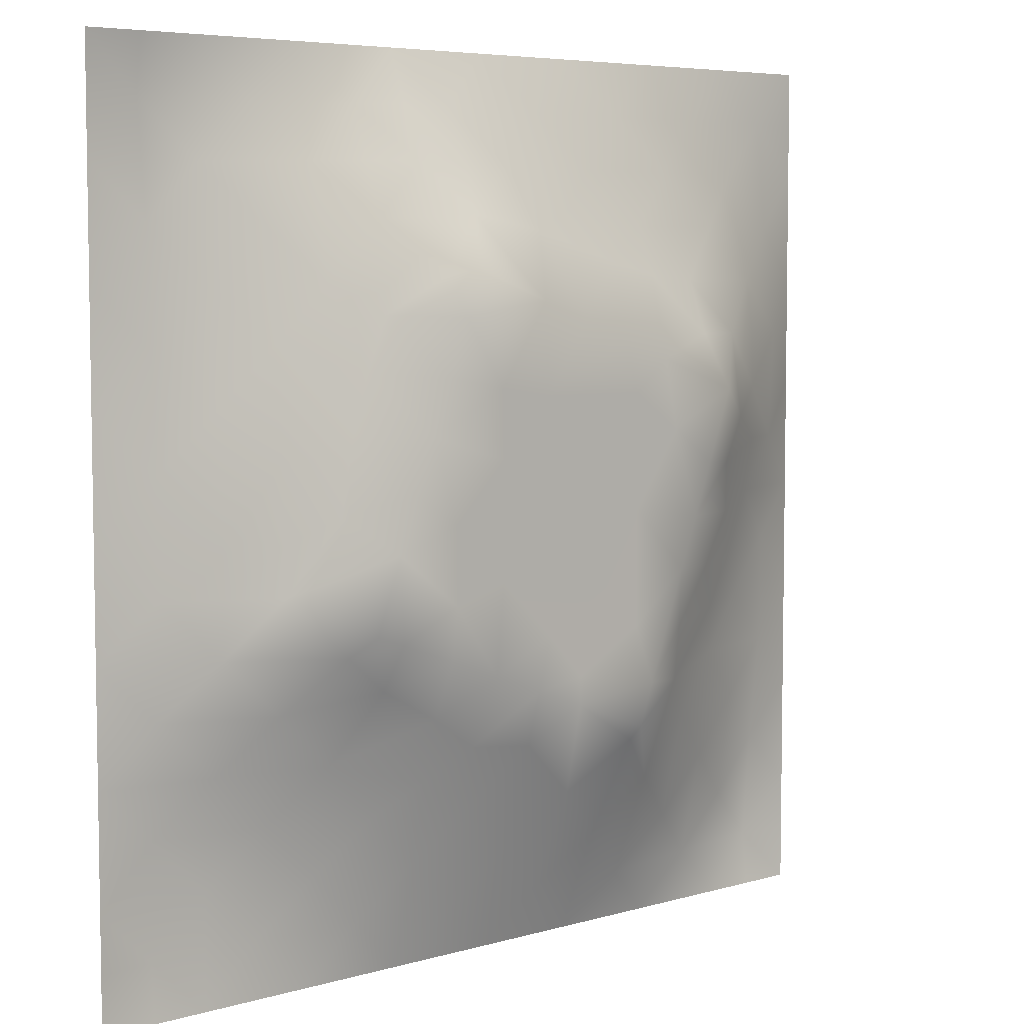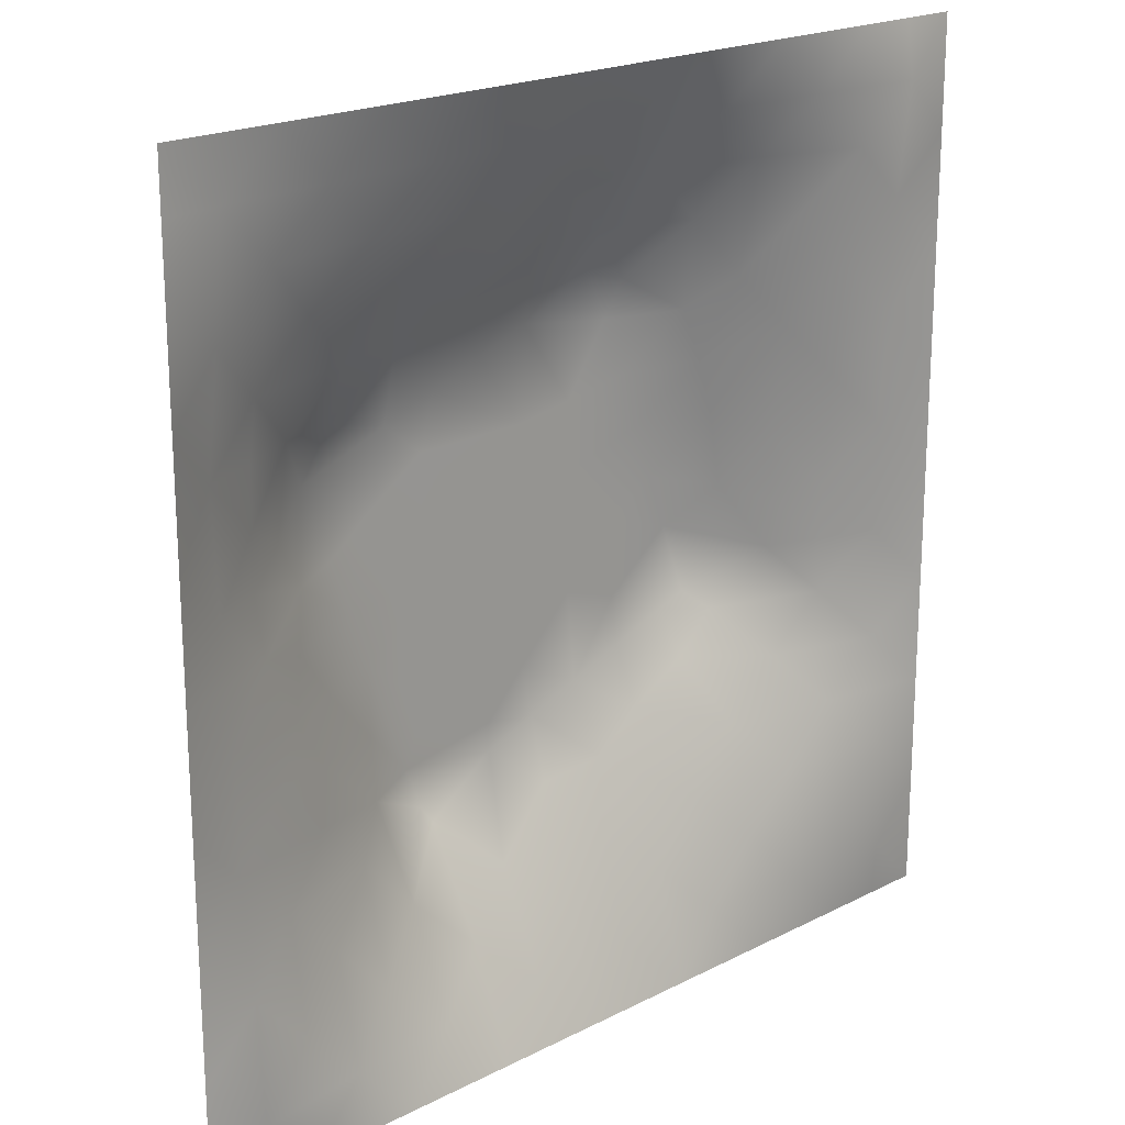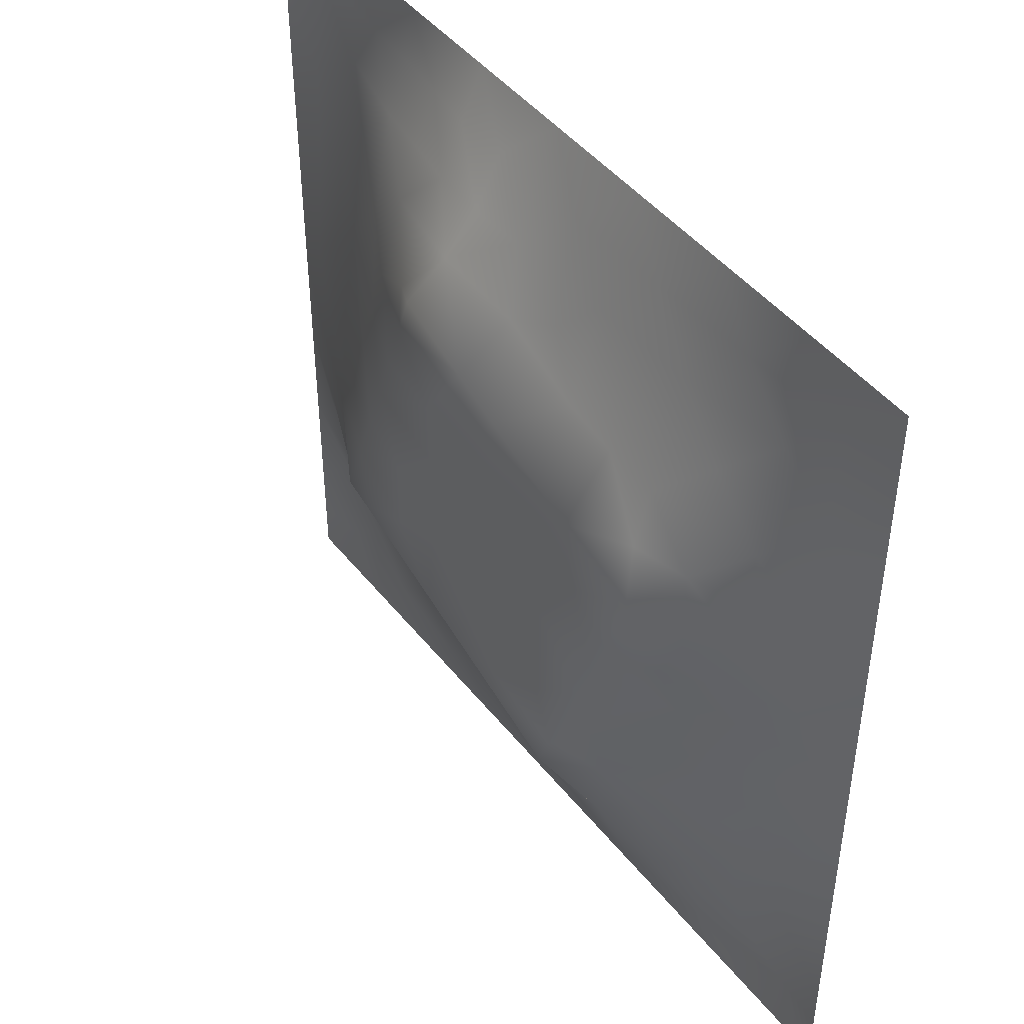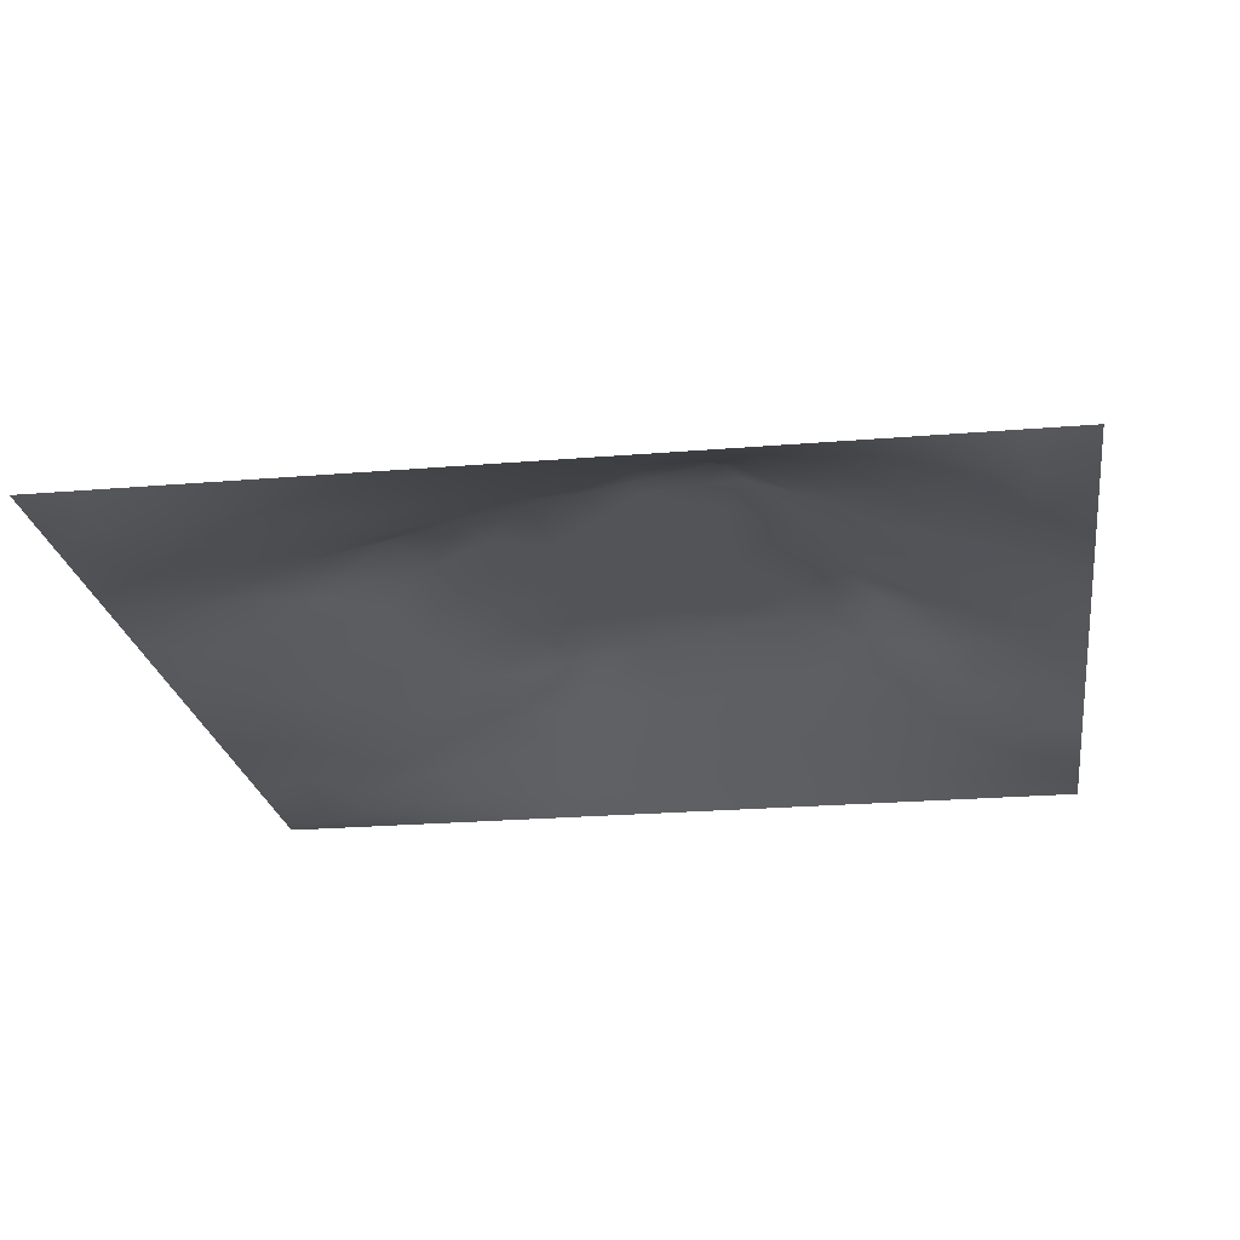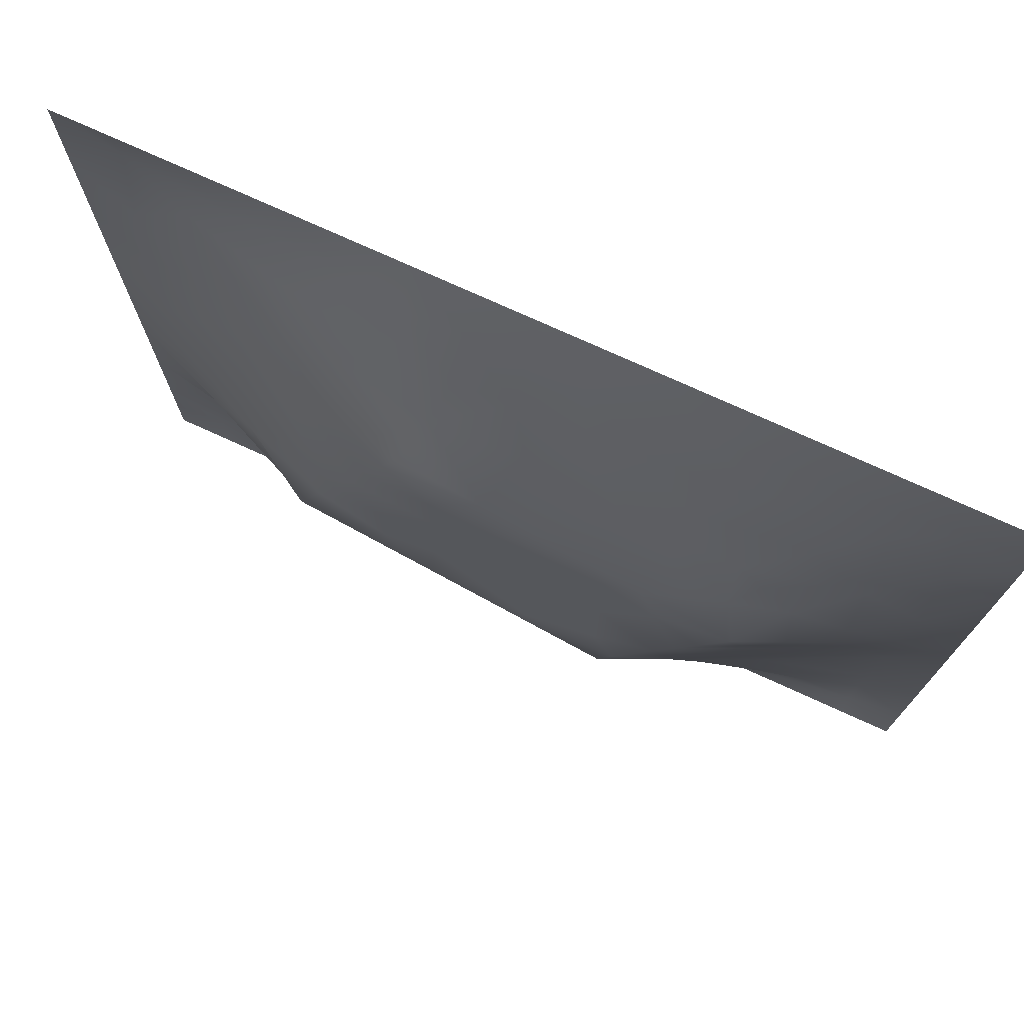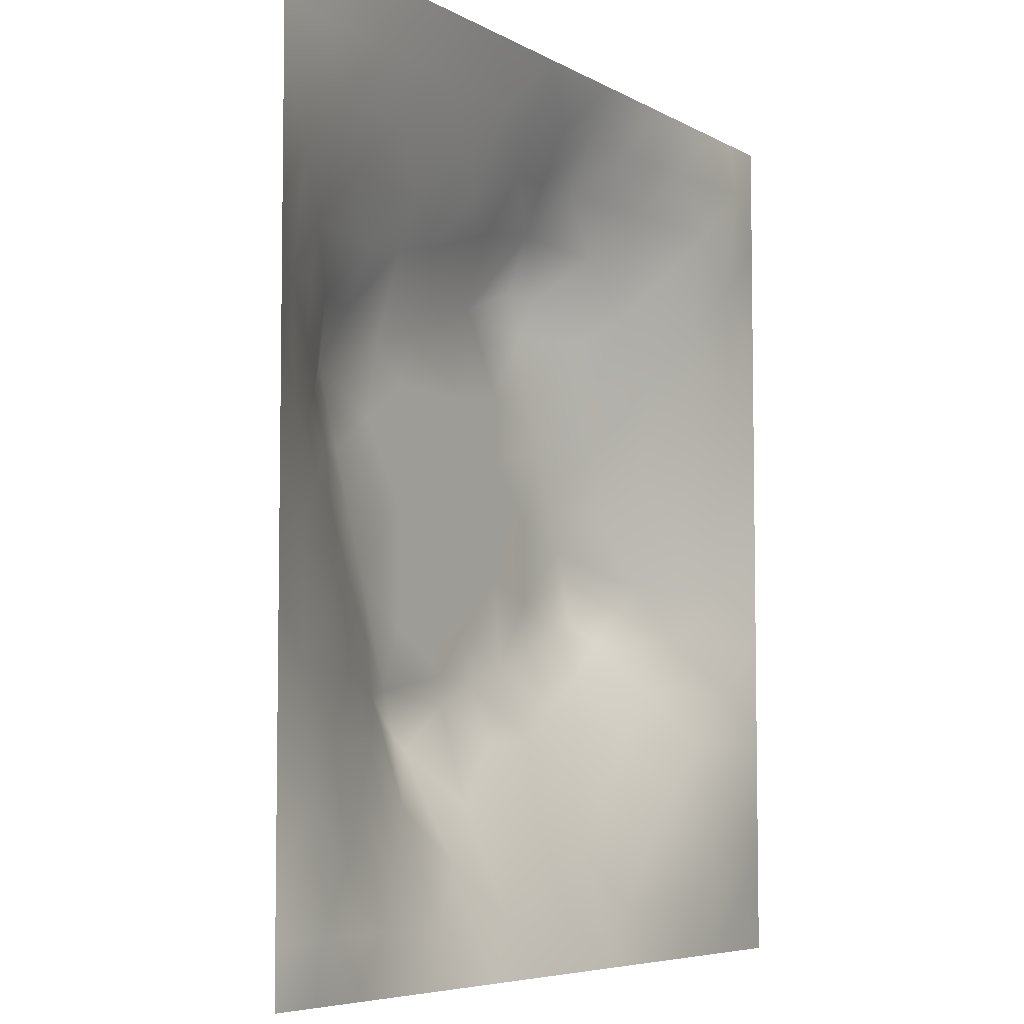
<metadata>
{"format":"obj","ext":"obj","renderer":"f3d","projection":"perspective","resolution":1024,"background":"white","views":[{"elev":5.9,"azim":-41.3,"up":"+Y"},{"elev":20.1,"azim":136.7,"up":"+Y"},{"elev":45.8,"azim":54.0,"up":"+Y"},{"elev":-23.0,"azim":8.2,"up":"+Z"},{"elev":75.3,"azim":24.5,"up":"+Y"},{"elev":-6.0,"azim":121.2,"up":"+Y"}]}
</metadata>
<code>
v -0 0 -0
v 1 0 -0
v -0 1 0
v 1 1 0
v 0.4994 0.4992 0.1165
v -0 0.5 0
v 0.5 1 0
v 1 0.5 0
v 0.5 -0 0
v 0.2497 0.7523 0.05459
v 0.7549 0.7524 0.07357
v 0.2478 0.2495 0.05162
v 0.7526 0.2453 0.06735
v 0.75 0 0
v 0.25 0 0
v 1 0.75 0
v 1 0.25 0
v 0.25 1 0
v 0.75 1 0
v 0 0.25 0
v 0 0.75 -0
v 0.364 0.2179 0.06538
v 0.6305 0.7729 0.07735
v 0.7125 0.358 0.1022
v 0.3625 0.3556 0.1167
v 0.874 0.3751 0.03463
v 0.6262 0.1201 0.04933
v 0.6302 0.3681 0.1165
v 0.8745 0.125 0.009432
v 0.3754 0.1247 0.03391
v 0.1261 0.1265 -0.00076
v 0.7587 0.6911 0.09499
v 0.8807 0.6258 0.05516
v 0.6304 0.6292 0.1165
v 0.8753 0.8745 0.01801
v 0.3735 0.8806 0.05093
v 0.2577 0.6012 0.085
v 0.1263 0.8742 0.002642
v 0.1256 0.6243 0.03098
v 0.6248 0.8752 0.0405
v 0.1199 0.3737 0.04629
v 0.2504 0.1257 0.01928
v 0.8798 0.7511 0.04521
v 0.8749 0.2495 0.02764
v 0.2494 0.8773 0.03136
v 0.7507 0.8754 0.03502
v 0.1241 0.2501 0.02332
v 0.1264 0.7495 0.01916
v 0.3015 0.7191 0.08331
v 0.3115 0.8785 0.04052
v 1 0.0625 -0
v 0.877 0.5008 0.04722
v 0.3603 0.6531 0.1167
v 0.3706 0.7603 0.1028
v 0 0.375 0
v 0.4988 0.8769 0.047
v 0.4993 0.63 0.1165
v 0.2394 0.3699 0.09809
v 0.1225 0.4991 0.04335
v 0.3686 0.4992 0.1165
v 0.6299 0.2377 0.1082
v 0.501 0.1231 0.04299
v 0.4996 0.3689 0.1165
v 0 0.625 0
v 0 0.875 0
v 0 0.125 0
v 0.625 1 0
v 0.875 1 0
v 0.125 1 0
v 0.375 1 0
v 1 0.375 0
v 1 0.125 0
v 1 0.875 0
v 1 0.625 0
v 0.375 0 0
v 0.125 0 0
v 0.875 0 0
v 0.625 0 0
v 0.7513 0.1214 0.03767
v 0.6304 0.4991 0.1165
v 0.3158 0.5331 0.1167
v 0.06179 0.3126 0.01504
v 0.1814 0.435 0.07127
v 0.1828 0.3108 0.05589
v 0.06143 0.437 0.02073
v 0.6873 0.9377 0.01954
v 0.6889 0.8128 0.05669
v 0.562 0.9382 0.02256
v 0.06372 0.6869 0.009433
v 0.1876 0.6879 0.04517
v 0.06244 0.562 0.01751
v 0.1881 0.9373 0.00479
v 0.1883 0.813 0.02633
v 0.06288 0.9372 -0.008567
v 0.4341 0.5647 0.1165
v 0.8367 0.4233 0.05699
v 0.9375 0 -0
v 0.3105 0.8177 0.06194
v 0.4369 0.9386 0.02311
v 0.939 0.8124 0.01717
v 0.8154 0.8139 0.04589
v 0.9374 0.9373 0.005793
v 0.0625 0 -0
v 0.5648 0.5644 0.1165
v 0.3837 0.7164 0.1167
v 0.8292 0.5928 0.08548
v 0.821 0.6905 0.07841
v 0.94 0.5629 0.02729
v 0.4934 0.7326 0.1167
v 0.8812 0.6888 0.05329
v 0.4339 0.4341 0.1165
v 0.1882 0.06346 0.000638
v 0.06288 0.06295 -0.005356
v 0.1881 0.1891 0.01917
v 0.3131 0.06311 0.01151
v 0.3117 0.1867 0.04615
v 0.438 0.06174 0.02025
v 0.8123 0.06228 0.009711
v 0.9371 0.06282 -0.006855
v 0.2972 0.3797 0.1167
v 0.5649 0.4339 0.1165
v 0.5235 0.8073 0.0734
v 0.5644 0.1812 0.0743
v 0.6903 0.1803 0.06944
v 0.563 0.06172 0.02096
v 0.9372 0.3128 0.01642
v 0.8125 0.3109 0.05157
v 0.9372 0.4379 0.01933
v 0.3129 0.9377 0.01557
v -0 0.0625 -0
v 0.8136 0.1852 0.03703
v 0.8024 0.371 0.06423
v 0.6879 0.0599 0.02362
v 0.8004 0.5408 0.09065
v 0.9364 0.1881 0.003684
v 0.4377 0.1852 0.06065
v 0.06324 0.1886 -0.001359
v 0.0625 1 0
v 0.9424 0.6879 0.03095
v 0.6794 0.3661 0.1167
v 0.06334 0.812 0.004771
v 0.8124 0.9374 0.01371
v 0.1841 0.5622 0.06264
v 0.7236 0.4853 0.1167
v 0.7017 0.4264 0.1167
v 0.6384 0.2532 0.1167
v 0.2633 0.3916 0.1167
v 0.7767 0.6284 0.1167
v 0.4016 0.7667 0.1167
v 0.6747 0.6654 0.1167
v 0.5797 0.8323 0.05899
v 0.2903 0.3289 0.09095
v 0.3383 0.5937 0.1167
v 0.7175 0.2943 0.09057
v 0.1813 0.4872 0.06575
v 0.4326 0.6404 0.1166
v 0.2786 0.6599 0.08264
v 0.6921 0.759 0.07535
v 0.424 0.3328 0.1167
v 0.6134 0.6881 0.1167
v 0.6557 0.3011 0.1167
v 0.3602 0.2905 0.09007
v 0.4855 0.31 0.1167
v 0.5529 0.7106 0.1167
v 0.417 0.2527 0.08389
v 0.4229 0.824 0.0822
v 0.8174 0.4818 0.07325
v 0.5461 0.3199 0.1166
v 0.8808 0.5631 0.05638
v 0.772 0.4227 0.08653
v 0.2396 0.5145 0.08857
v 0.2935 0.4731 0.1167
v 0.6913 0.5864 0.1166
v 1 0.9375 0
v 0.493 0.2454 0.08902
v 0.7458 0.5453 0.1167
v 0.2505 0.9369 0.008508
v 0.3745 0.9403 0.02504
v 0.4361 0.88 0.05284
v 0.3689 0.4137 0.1166
v 0.1215 0.4363 0.04522
v 0.5451 0.2879 0.1167
f 177 45 129
f 14 77 118
f 41 58 83
f 34 80 173
f 180 120 25
f 72 17 135
f 116 22 12
f 85 181 59
f 107 32 148
f 111 180 159
f 129 178 70
f 12 114 116
f 106 169 33
f 125 62 9
f 99 179 56
f 128 8 52
f 115 15 75
f 169 134 52
f 44 126 127
f 148 106 107
f 22 30 136
f 167 52 134
f 159 165 163
f 165 22 136
f 29 131 118
f 38 94 141
f 42 116 114
f 116 30 22
f 106 148 134
f 42 112 115
f 1 103 113
f 84 58 41
f 50 45 98
f 125 78 27
f 25 152 162
f 120 152 25
f 165 162 22
f 172 147 120
f 122 151 56
f 84 12 152
f 182 175 123
f 168 121 63
f 4 68 102
f 63 159 163
f 159 25 162
f 159 162 165
f 60 172 180
f 120 180 172
f 28 145 80
f 172 60 81
f 84 152 58
f 58 152 120
f 60 95 153
f 139 110 33
f 73 102 100
f 18 69 92
f 143 171 37
f 81 37 171
f 157 37 153
f 163 182 168
f 85 55 41
f 167 134 144
f 17 126 135
f 122 166 109
f 79 124 133
f 27 133 124
f 147 172 83
f 161 146 154
f 55 82 41
f 149 109 166
f 20 66 137
f 55 20 82
f 176 144 134
f 21 141 65
f 61 124 146
f 59 39 91
f 74 16 139
f 49 98 10
f 40 86 88
f 21 89 141
f 92 38 45
f 67 88 86
f 53 157 153
f 178 99 70
f 66 130 113
f 180 111 60
f 60 153 81
f 65 141 94
f 29 119 135
f 62 125 123
f 45 10 98
f 90 48 39
f 117 30 75
f 103 76 113
f 35 100 102
f 48 141 89
f 24 140 161
f 82 20 47
f 173 176 148
f 48 38 141
f 25 159 180
f 139 33 108
f 89 39 48
f 154 146 124
f 74 139 108
f 6 91 64
f 146 182 61
f 93 38 48
f 122 56 166
f 93 10 45
f 143 39 59
f 27 123 125
f 37 90 143
f 77 119 118
f 49 54 98
f 157 10 90
f 64 89 21
f 47 84 82
f 6 85 91
f 59 91 85
f 41 82 84
f 6 55 85
f 44 135 126
f 143 59 155
f 62 123 175
f 134 148 176
f 119 29 118
f 104 95 5
f 107 110 43
f 53 49 157
f 178 129 36
f 37 81 153
f 157 49 10
f 93 45 38
f 135 44 29
f 105 49 53
f 105 149 54
f 105 54 49
f 131 29 44
f 169 106 134
f 154 24 161
f 5 95 111
f 165 136 175
f 60 111 95
f 26 127 126
f 62 175 136
f 133 27 78
f 53 156 105
f 57 95 104
f 158 150 32
f 113 31 66
f 9 117 75
f 130 1 113
f 99 178 179
f 148 150 173
f 88 151 40
f 45 50 129
f 69 94 92
f 57 156 95
f 50 36 129
f 28 140 145
f 80 34 104
f 36 179 178
f 150 160 34
f 32 150 148
f 51 72 119
f 80 104 5
f 3 65 94
f 168 182 161
f 177 18 92
f 57 109 156
f 2 51 119
f 170 144 145
f 132 170 24
f 39 89 91
f 38 92 94
f 172 81 171
f 152 12 162
f 99 56 7
f 34 160 57
f 48 90 93
f 112 31 76
f 145 24 170
f 11 32 107
f 158 32 11
f 137 66 31
f 87 46 40
f 88 7 56
f 57 160 164
f 101 11 43
f 144 173 80
f 147 58 120
f 145 144 80
f 10 93 90
f 107 43 11
f 142 46 35
f 102 142 35
f 68 142 102
f 84 47 12
f 170 132 96
f 40 46 86
f 86 46 142
f 19 86 142
f 131 44 13
f 23 160 158
f 23 87 40
f 23 158 87
f 158 160 150
f 158 11 87
f 151 23 40
f 23 164 160
f 88 56 151
f 70 18 129
f 15 115 112
f 127 13 44
f 7 88 67
f 114 12 47
f 7 70 99
f 19 67 86
f 68 19 142
f 101 35 46
f 137 47 20
f 72 135 119
f 174 4 102
f 98 54 166
f 8 74 108
f 79 13 124
f 146 161 182
f 83 155 181
f 96 128 52
f 167 96 52
f 76 15 112
f 28 168 161
f 128 71 8
f 143 90 39
f 30 116 115
f 126 17 71
f 42 115 116
f 47 137 114
f 138 3 94
f 31 114 137
f 132 127 26
f 154 132 24
f 34 173 150
f 97 2 119
f 96 132 26
f 117 9 62
f 96 26 128
f 45 177 92
f 105 156 109
f 144 170 167
f 179 166 56
f 123 61 182
f 24 145 140
f 64 91 89
f 121 28 80
f 161 140 28
f 121 80 5
f 168 28 121
f 121 5 111
f 63 121 111
f 63 111 159
f 168 63 163
f 109 164 122
f 11 101 87
f 31 112 114
f 27 124 61
f 171 83 172
f 118 133 14
f 154 127 132
f 96 167 170
f 175 163 165
f 154 13 127
f 124 13 154
f 62 136 117
f 123 27 61
f 30 117 136
f 57 164 109
f 59 181 155
f 179 36 166
f 79 118 131
f 162 12 22
f 115 75 30
f 71 128 126
f 26 126 128
f 16 100 139
f 43 139 100
f 9 78 125
f 14 133 78
f 113 76 31
f 108 52 8
f 164 23 122
f 33 107 106
f 77 97 119
f 79 133 118
f 69 138 94
f 131 13 79
f 95 156 153
f 151 122 23
f 53 153 156
f 33 169 108
f 169 52 108
f 110 139 43
f 155 83 171
f 155 171 143
f 149 105 109
f 110 107 33
f 147 83 58
f 101 43 35
f 100 35 43
f 176 173 144
f 73 174 102
f 149 166 54
f 42 114 112
f 46 87 101
f 157 90 37
f 18 177 129
f 83 181 41
f 181 85 41
f 34 57 104
f 163 175 182
f 98 166 36
f 36 50 98
f 16 73 100

</code>
